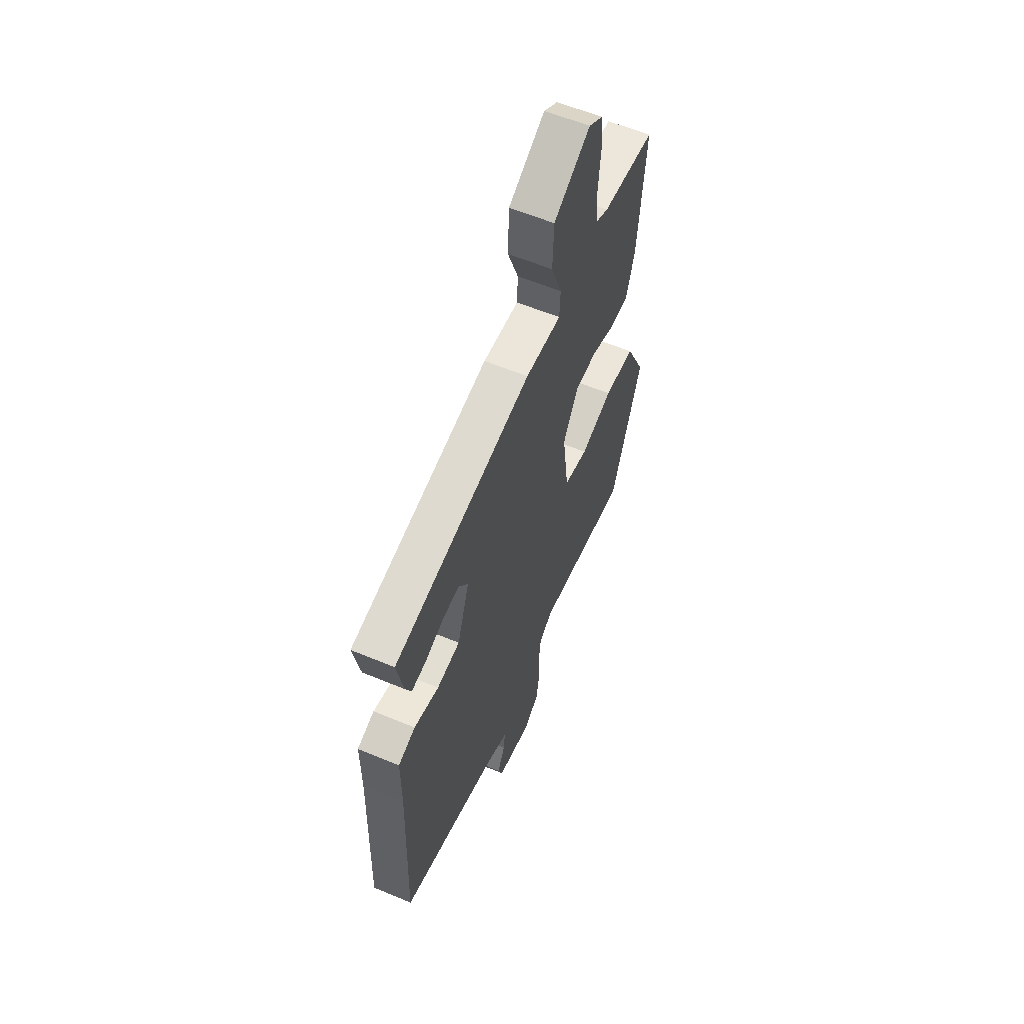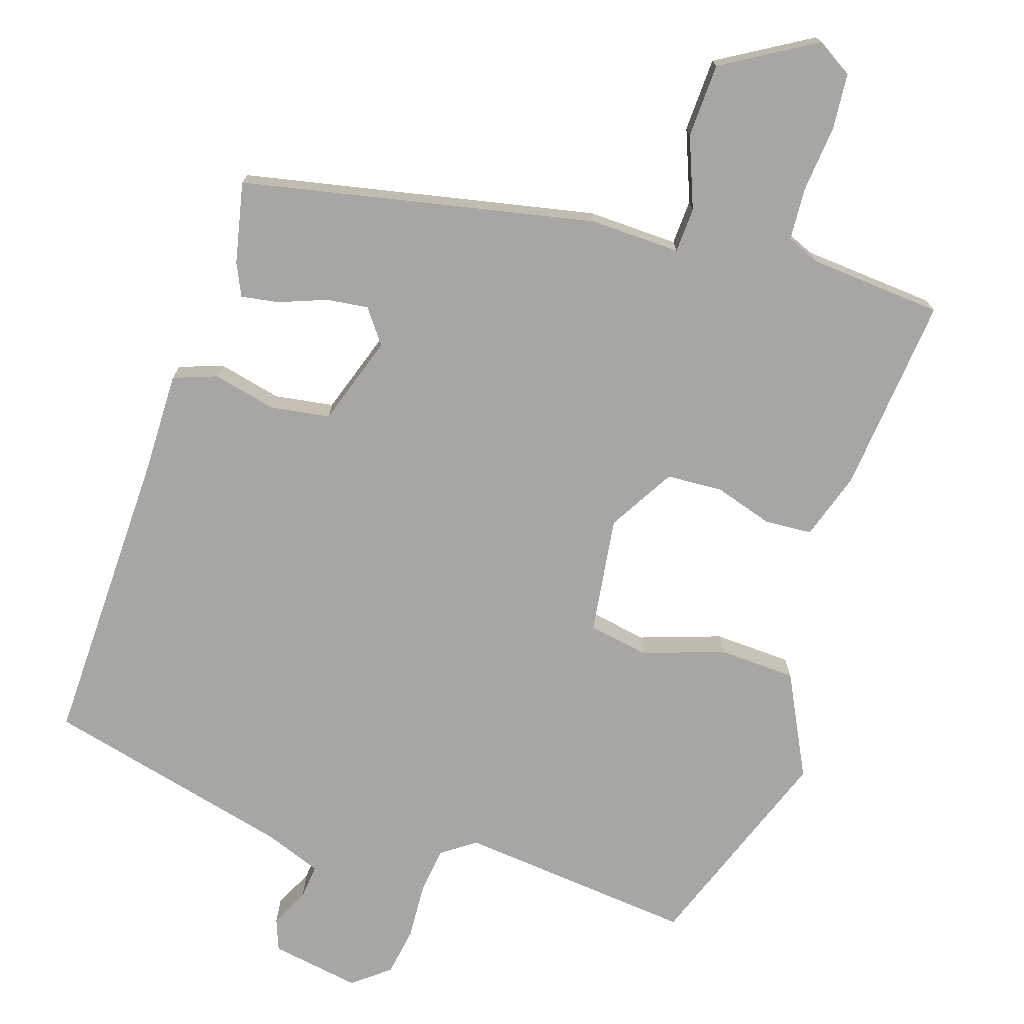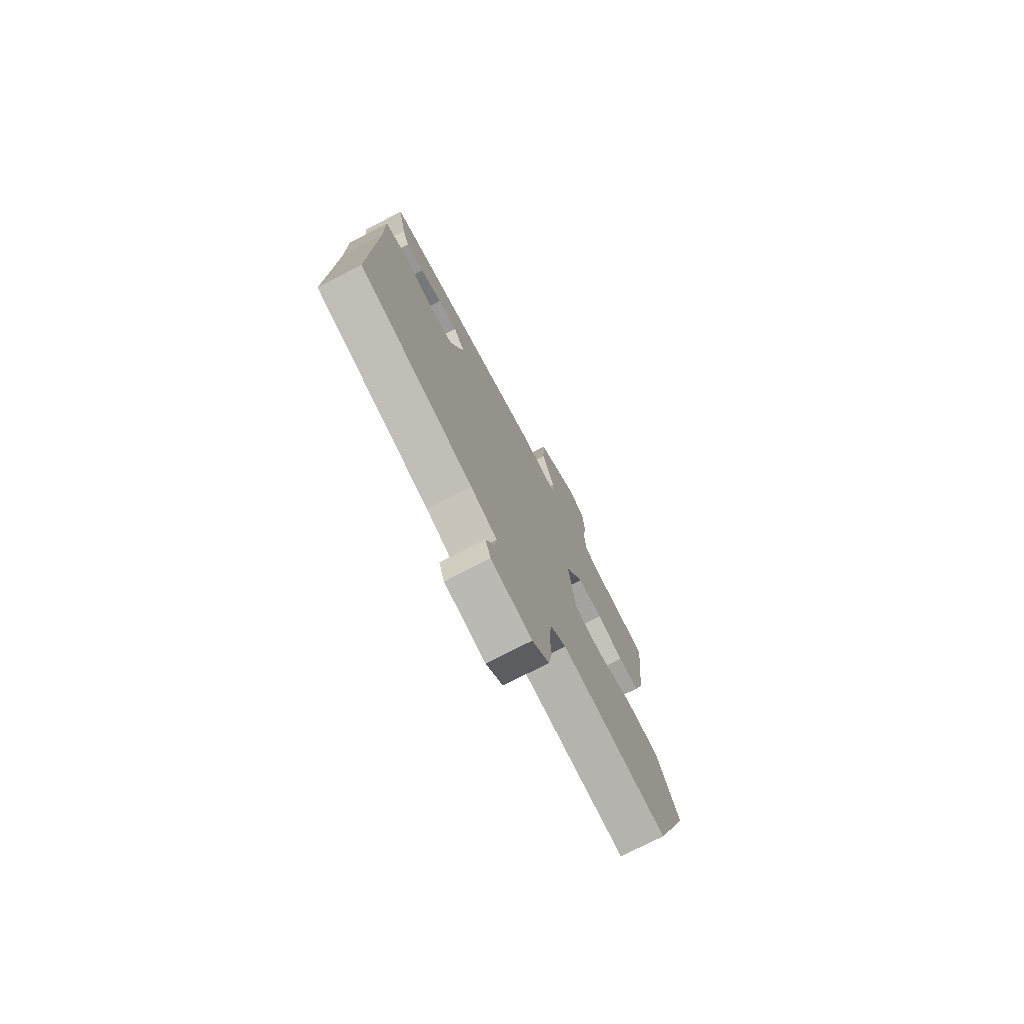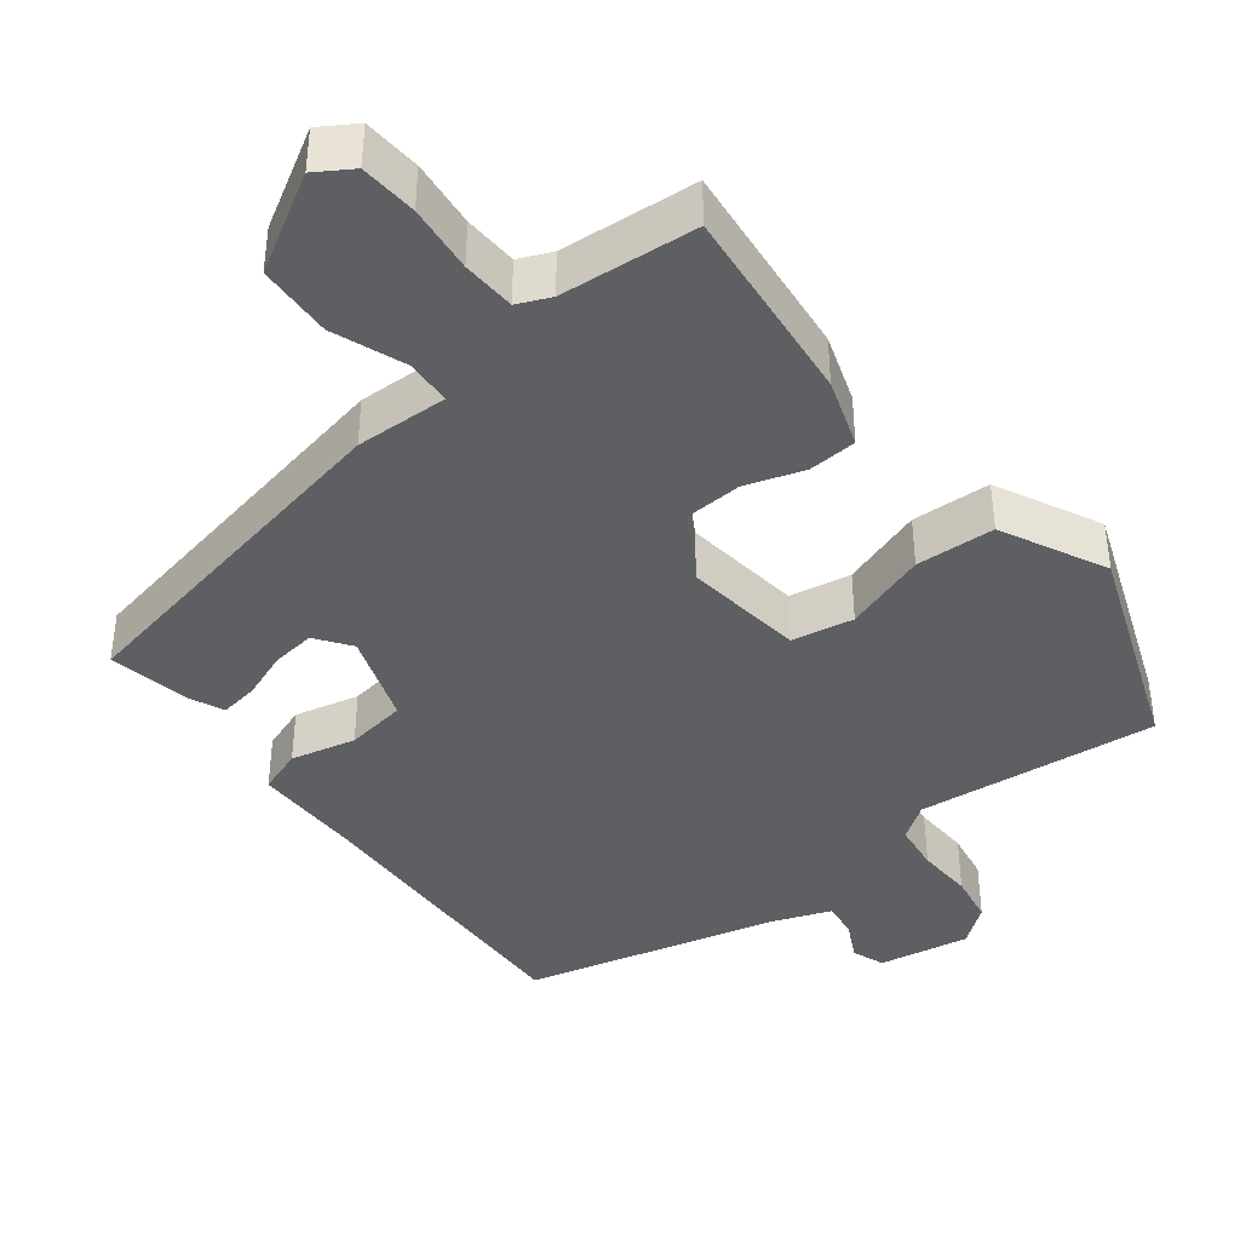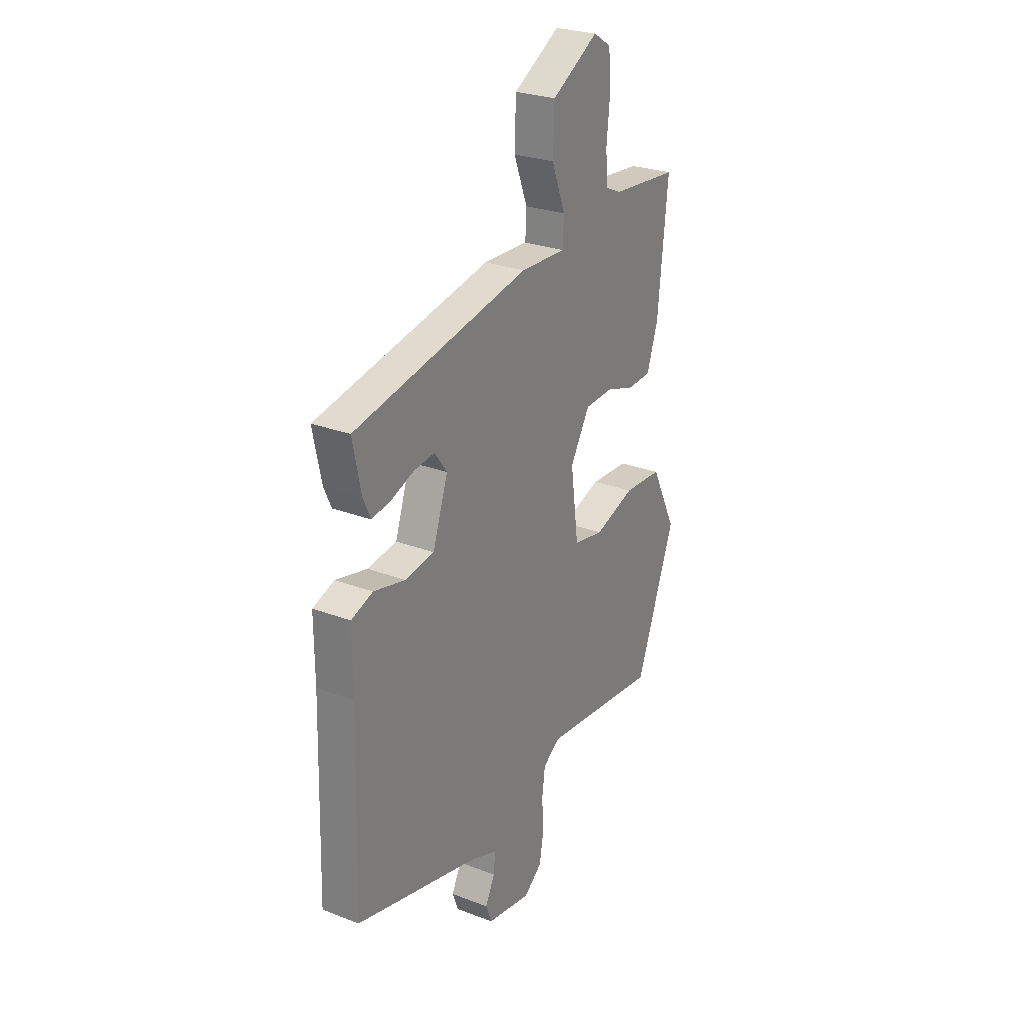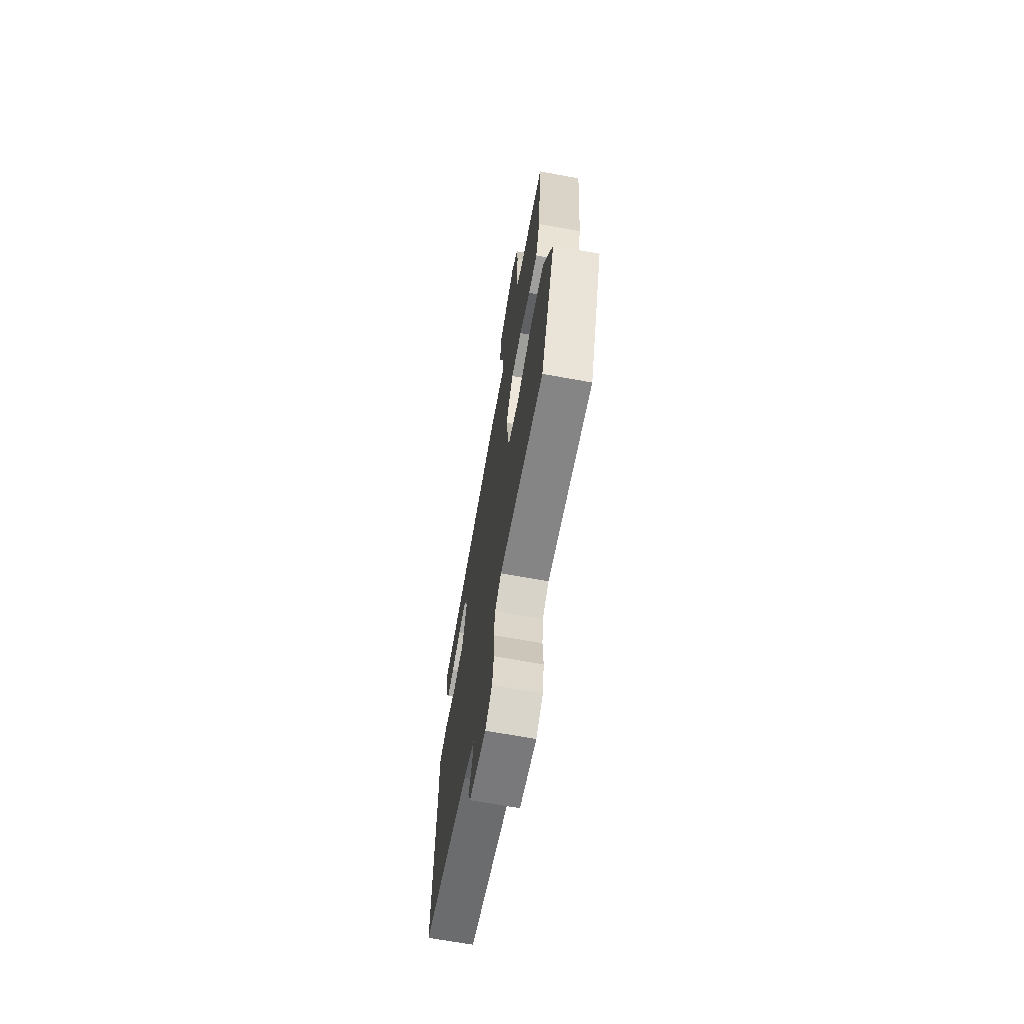
<metadata>
{"format":"obj","ext":"obj","renderer":"f3d","projection":"perspective","resolution":1024,"background":"white","views":[{"elev":58.3,"azim":-66.6,"up":"+Z"},{"elev":-74.1,"azim":-17.7,"up":"+Y"},{"elev":-75.4,"azim":-62.8,"up":"+Z"},{"elev":-40.7,"azim":37.7,"up":"+Y"},{"elev":26.5,"azim":-58.9,"up":"+Z"},{"elev":-67.7,"azim":79.6,"up":"+Z"}]}
</metadata>
<code>
v -0.506 0.07 -0.46
v -0.495 0.07 -0.053
v -0.496 0.07 0.085
v -0.437 0.07 0.106
v -0.351 0.07 0.086
v -0.271 0.07 0.098
v -0.23 0.07 0.219
v -0.264 0.07 0.265
v -0.321 0.07 0.258
v -0.385 0.07 0.234
v -0.436 0.07 0.226
v -0.456 0.07 0.27
v -0.479 0.07 0.38
v -0.001 0.07 0.476
v 0.122 0.07 0.472
v 0.125 0.07 0.533
v 0.088 0.07 0.629
v 0.092 0.07 0.729
v 0.218 0.07 0.803
v 0.266 0.07 0.773
v 0.272 0.07 0.697
v 0.263 0.07 0.607
v 0.267 0.07 0.536
v 0.311 0.07 0.517
v 0.492 0.07 0.502
v 0.465 0.07 0.235
v 0.435 0.07 0.144
v 0.371 0.07 0.14
v 0.292 0.07 0.165
v 0.216 0.07 0.161
v 0.163 0.07 0.072
v 0.184 0.07 -0.087
v 0.266 0.07 -0.102
v 0.376 0.07 -0.065
v 0.481 0.07 -0.07
v 0.55 0.07 -0.209
v 0.444 0.07 -0.493
v 0.124 0.07 -0.46
v 0.078 0.07 -0.492
v 0.07 0.07 -0.556
v 0.074 0.07 -0.631
v 0.063 0.07 -0.697
v 0.013 0.07 -0.736
v -0.108 0.07 -0.715
v -0.124 0.07 -0.672
v -0.098 0.07 -0.62
v -0.093 0.07 -0.573
v -0.17 0.07 -0.544
v -0.506 0 -0.46
v -0.495 0 -0.053
v -0.496 0 0.085
v -0.437 0 0.106
v -0.351 0 0.086
v -0.271 0 0.098
v -0.23 0 0.219
v -0.264 0 0.265
v -0.321 0 0.258
v -0.385 0 0.234
v -0.436 0 0.226
v -0.456 0 0.27
v -0.479 0 0.38
v -0.001 0 0.476
v 0.122 0 0.472
v 0.125 0 0.533
v 0.088 0 0.629
v 0.092 0 0.729
v 0.218 0 0.803
v 0.266 0 0.773
v 0.272 0 0.697
v 0.263 0 0.607
v 0.267 0 0.536
v 0.311 0 0.517
v 0.492 0 0.502
v 0.465 0 0.235
v 0.435 0 0.144
v 0.371 0 0.14
v 0.292 0 0.165
v 0.216 0 0.161
v 0.163 0 0.072
v 0.184 0 -0.087
v 0.266 0 -0.102
v 0.376 0 -0.065
v 0.481 0 -0.07
v 0.55 0 -0.209
v 0.444 0 -0.493
v 0.124 0 -0.46
v 0.078 0 -0.492
v 0.07 0 -0.556
v 0.074 0 -0.631
v 0.063 0 -0.697
v 0.013 0 -0.736
v -0.108 0 -0.715
v -0.124 0 -0.672
v -0.098 0 -0.62
v -0.093 0 -0.573
v -0.17 0 -0.544
f 43 44 45 46
f 43 46 47
f 40 41 42 43
f 39 40 43 47
f 38 39 47 48
f 36 37 38
f 33 34 35 36
f 32 33 36 38
f 31 32 38 48
f 26 27 28 29
f 24 25 26 29
f 23 24 29 30
f 22 23 30 31
f 16 17 18 19
f 15 16 19 20
f 12 13 14 15
f 10 11 12 15
f 9 10 15
f 8 9 15
f 7 8 15
f 6 7 15
f 2 3 4 5
f 2 5 6
f 1 2 6
f 48 1 6 15
f 21 22 31 48
f 15 20 21 48
f 94 93 92 91
f 95 94 91
f 91 90 89 88
f 95 91 88 87
f 96 95 87 86
f 86 85 84
f 84 83 82 81
f 86 84 81 80
f 96 86 80 79
f 77 76 75 74
f 77 74 73 72
f 78 77 72 71
f 79 78 71 70
f 67 66 65 64
f 68 67 64 63
f 63 62 61 60
f 63 60 59 58
f 63 58 57
f 63 57 56
f 63 56 55
f 63 55 54
f 53 52 51 50
f 54 53 50
f 54 50 49
f 63 54 49 96
f 96 79 70 69
f 96 69 68 63
f 1 49 50 2
f 2 50 51 3
f 3 51 52 4
f 4 52 53 5
f 5 53 54 6
f 6 54 55 7
f 7 55 56 8
f 8 56 57 9
f 9 57 58 10
f 10 58 59 11
f 11 59 60 12
f 12 60 61 13
f 13 61 62 14
f 14 62 63 15
f 15 63 64 16
f 16 64 65 17
f 17 65 66 18
f 18 66 67 19
f 19 67 68 20
f 20 68 69 21
f 21 69 70 22
f 22 70 71 23
f 23 71 72 24
f 24 72 73 25
f 25 73 74 26
f 26 74 75 27
f 27 75 76 28
f 28 76 77 29
f 29 77 78 30
f 30 78 79 31
f 31 79 80 32
f 32 80 81 33
f 33 81 82 34
f 34 82 83 35
f 35 83 84 36
f 36 84 85 37
f 37 85 86 38
f 38 86 87 39
f 39 87 88 40
f 40 88 89 41
f 41 89 90 42
f 42 90 91 43
f 43 91 92 44
f 44 92 93 45
f 45 93 94 46
f 46 94 95 47
f 47 95 96 48
f 48 96 49 1

</code>
